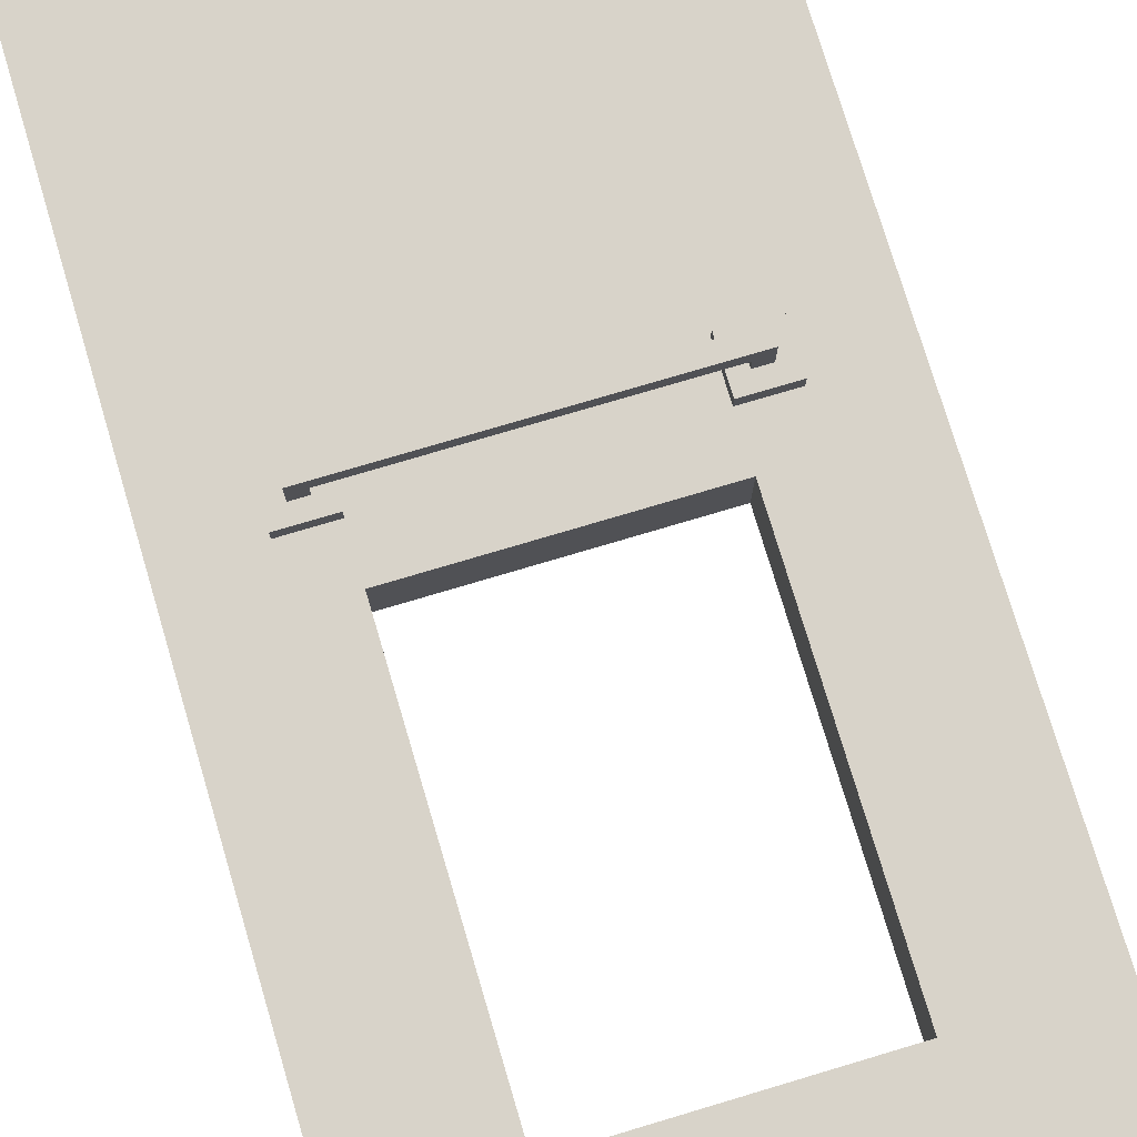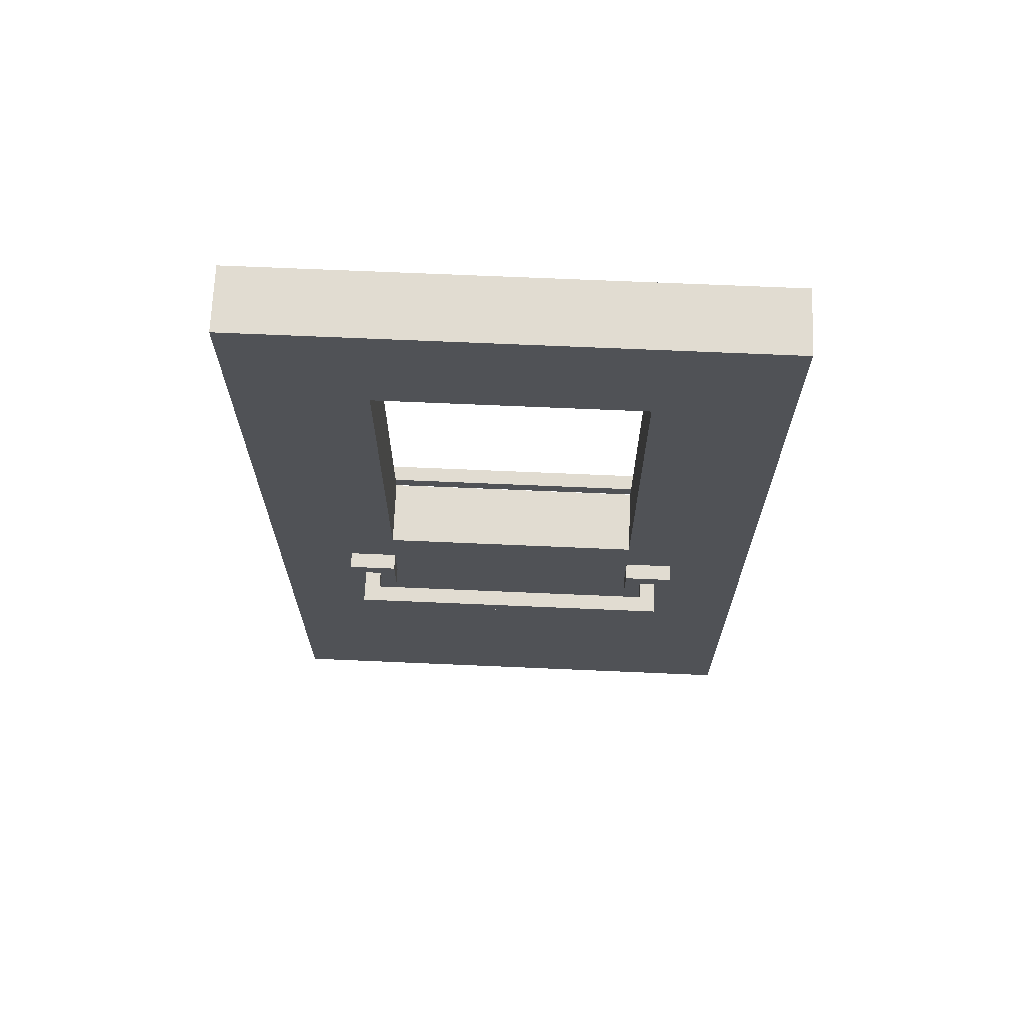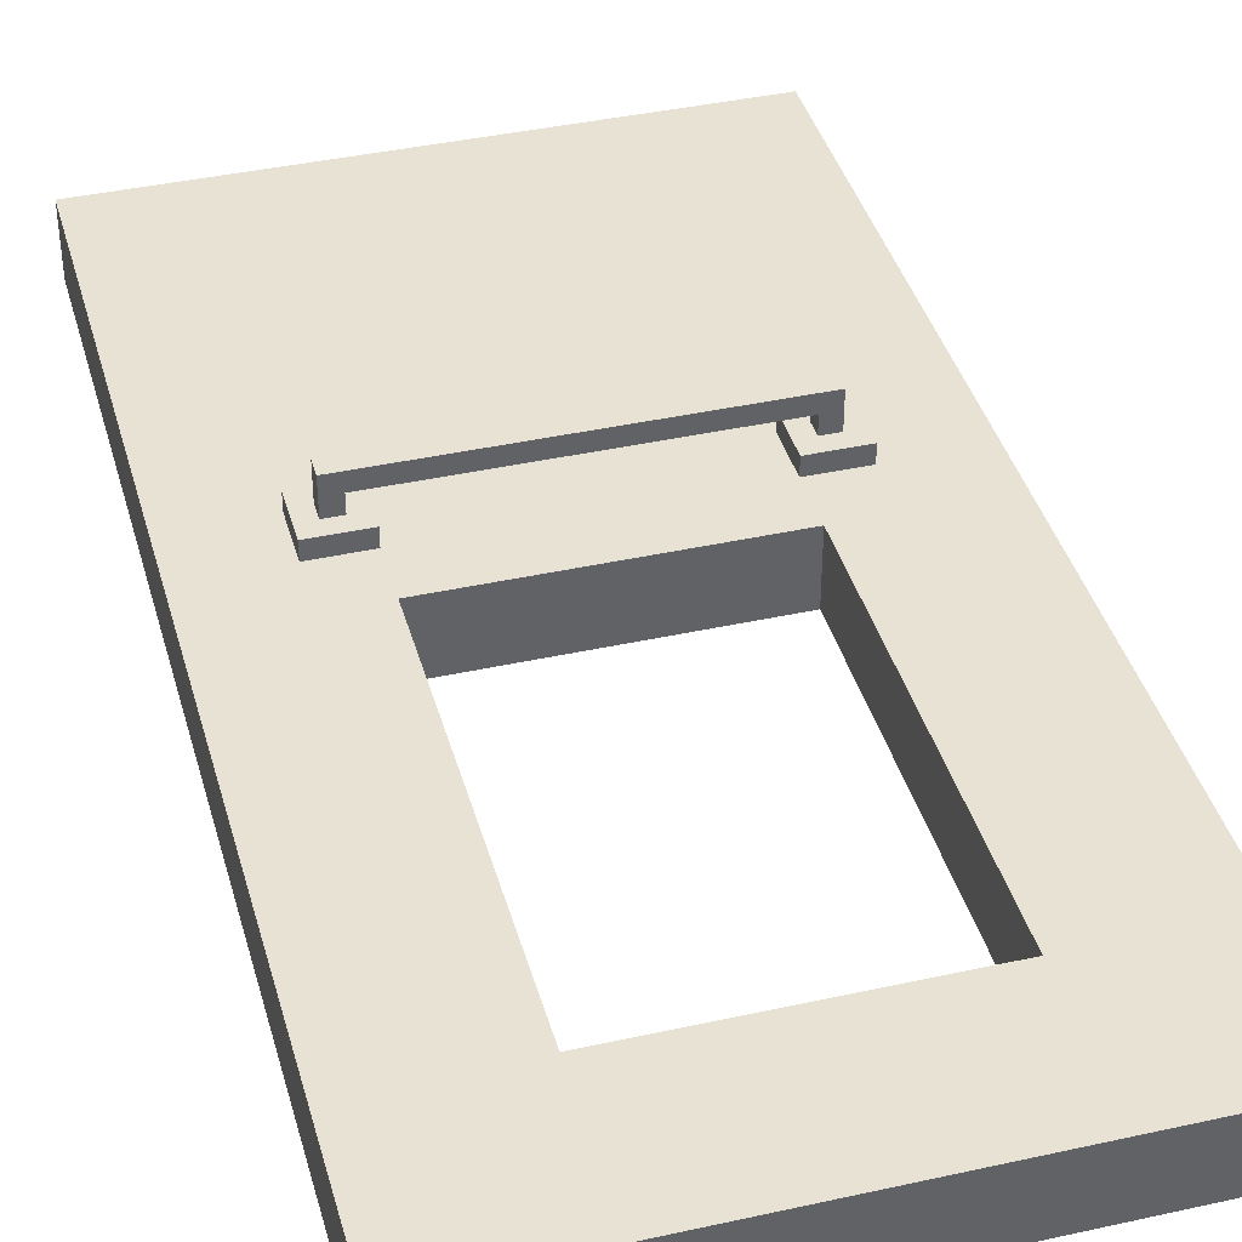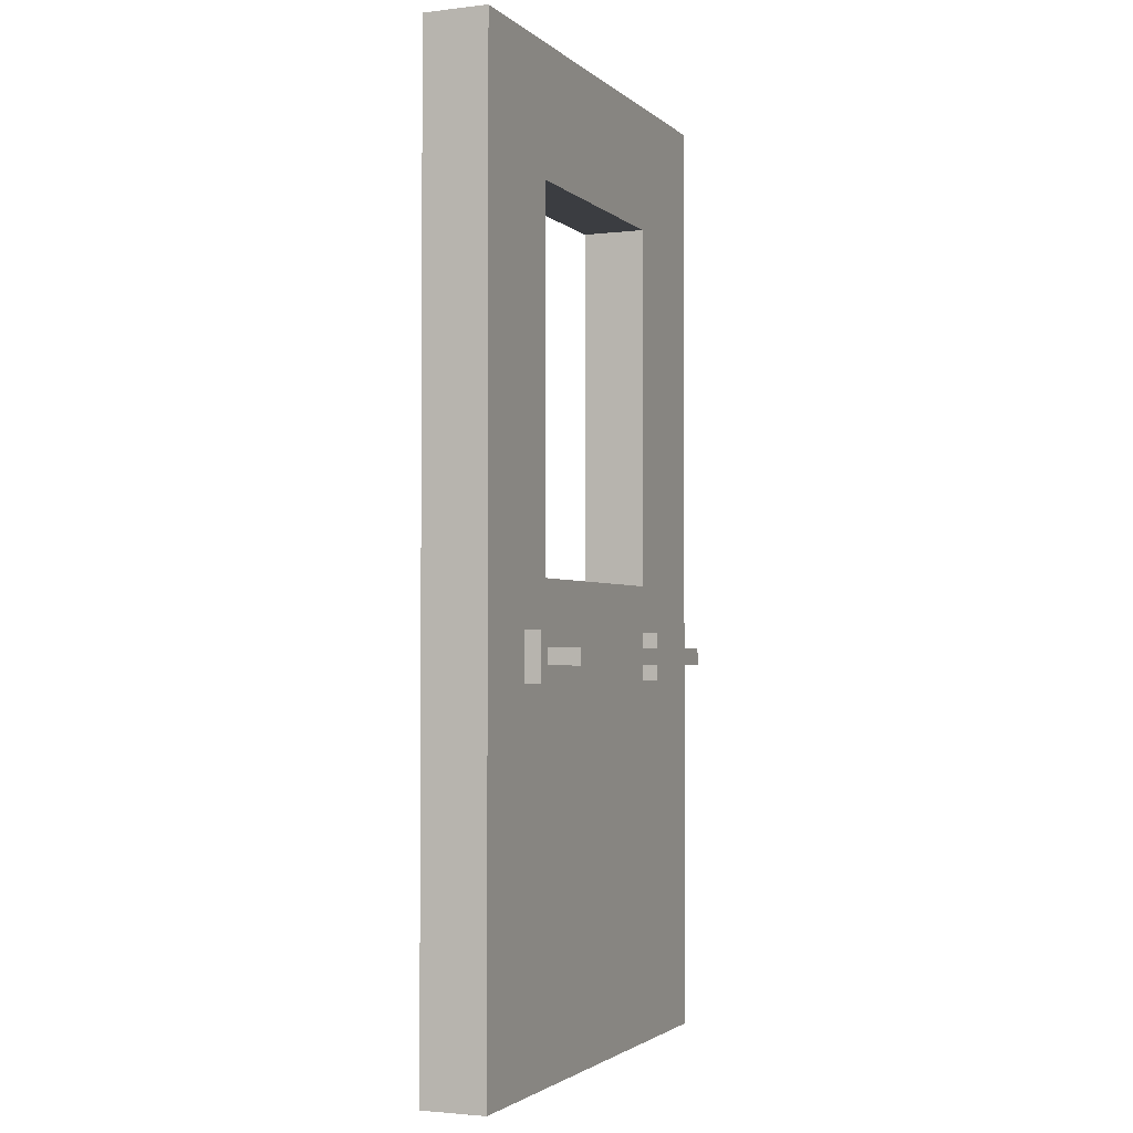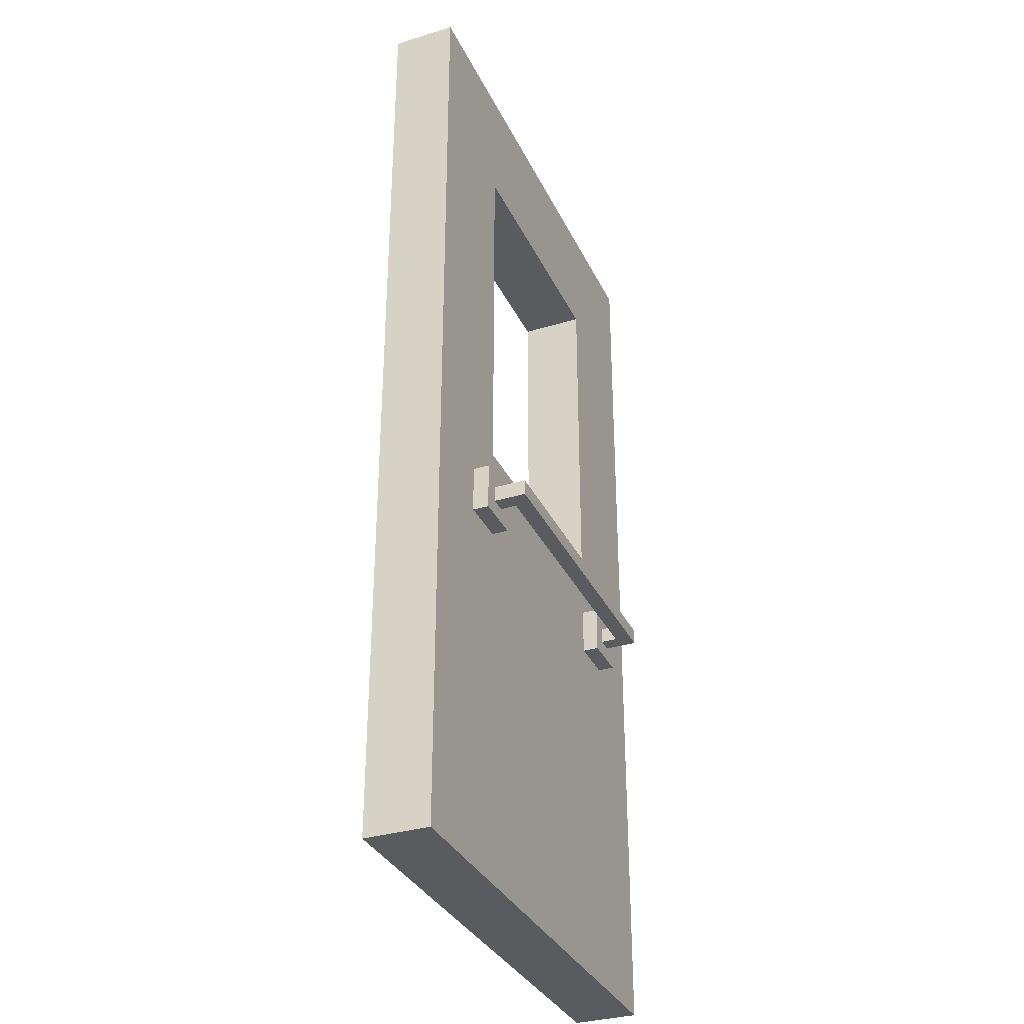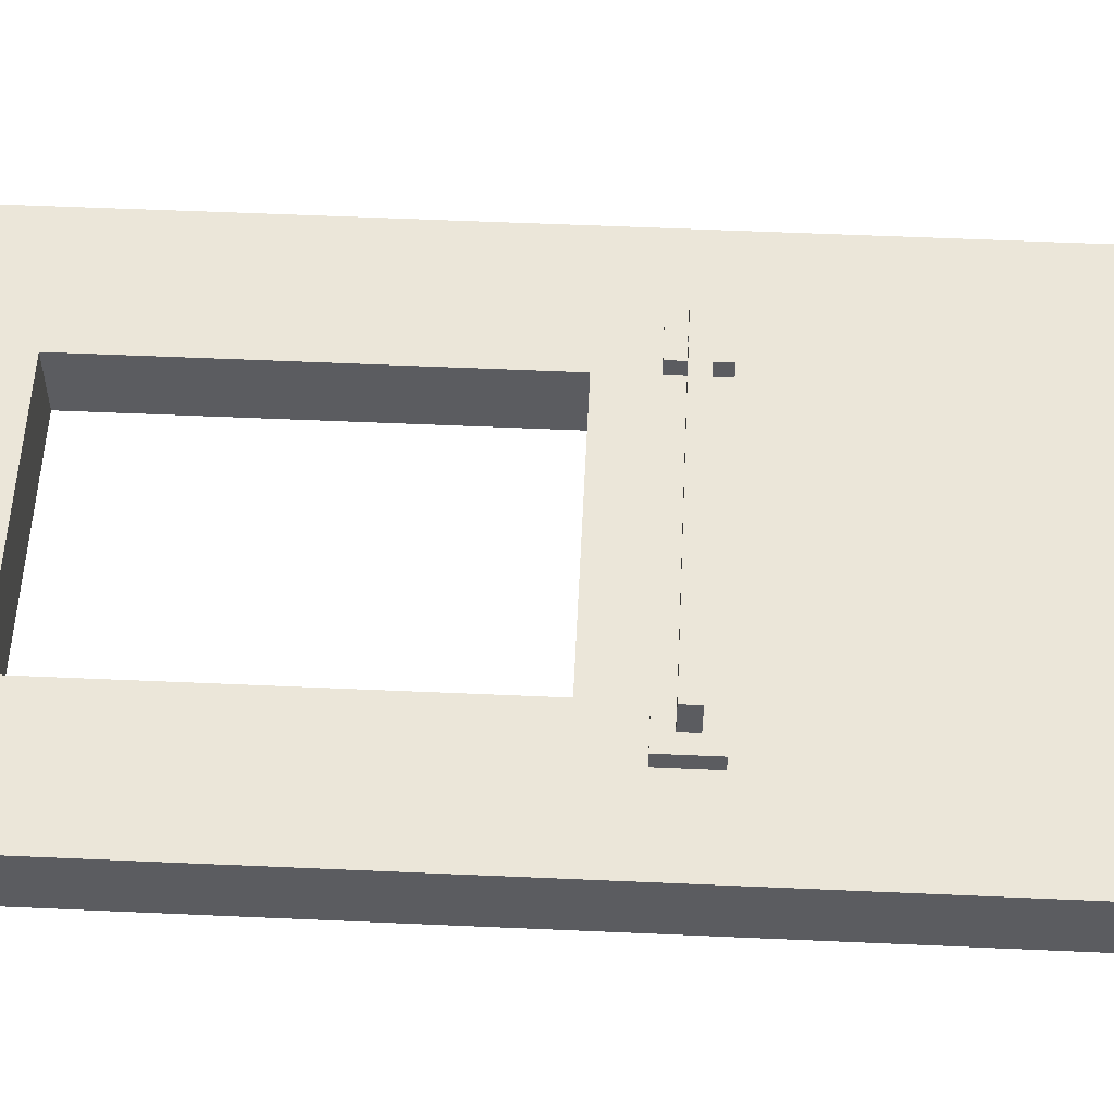
<metadata>
{"format":"obj","ext":"obj","renderer":"f3d","projection":"perspective","resolution":1024,"background":"white","views":[{"elev":76.0,"azim":163.4,"up":"+Z"},{"elev":69.0,"azim":-177.5,"up":"+Y"},{"elev":39.9,"azim":164.7,"up":"+Z"},{"elev":-2.4,"azim":112.4,"up":"+Y"},{"elev":-33.3,"azim":112.5,"up":"+Y"},{"elev":55.1,"azim":-87.3,"up":"+Z"}]}
</metadata>
<code>
g DoubleOneDoor
v -16 0 2
v -16 0 -2
v -16 60 2
v -16 60 -2
v -11 23 3
v -11 23 2
v -11 23 -2
v -11 23 -3
v -11 26 3
v -11 26 2
v -11 26 -2
v -11 26 -3
v -10 24 5
v -10 24 3
v -10 24 -3
v -10 24 -5
v -10 25 5
v -10 25 3
v -10 25 -3
v -10 25 -5
v 8 23 3
v 8 23 2
v 8 23 -2
v 8 23 -3
v 8 26 3
v 8 26 2
v 8 26 -2
v 8 26 -3
v 8 29 2
v 8 29 -2
v 8 52 2
v 8 52 -2
v 9 24 4
v 9 24 3
v 9 24 -3
v 9 24 -4
v 9 25 4
v 9 25 3
v 9 25 -3
v 9 25 -4
v -9 24 4
v -9 24 3
v -9 24 -3
v -9 24 -4
v -9 25 4
v -9 25 3
v -9 25 -3
v -9 25 -4
v -8 23 3
v -8 23 2
v -8 23 -2
v -8 23 -3
v -8 26 3
v -8 26 2
v -8 26 -2
v -8 26 -3
v -8 29 2
v -8 29 -2
v -8 52 2
v -8 52 -2
v 10 24 5
v 10 24 3
v 10 24 -3
v 10 24 -5
v 10 25 5
v 10 25 3
v 10 25 -3
v 10 25 -5
v 11 23 3
v 11 23 2
v 11 23 -2
v 11 23 -3
v 11 26 3
v 11 26 2
v 11 26 -2
v 11 26 -3
v 16 0 2
v 16 0 -2
v 16 60 2
v 16 60 -2
v -10 24 5
v -10 25 5
v 10 24 5
v 10 25 5
v -11 23 3
v -11 26 3
v -10 24 3
v -10 25 3
v -9 24 3
v -9 25 3
v -8 23 3
v -8 26 3
v 8 23 3
v 8 26 3
v 9 24 3
v 9 25 3
v 10 24 3
v 10 25 3
v 11 23 3
v 11 26 3
v -16 0 2
v -16 60 2
v -11 23 2
v -11 26 2
v -8 23 2
v -8 26 2
v -8 29 2
v -8 52 2
v 8 23 2
v 8 26 2
v 8 29 2
v 8 52 2
v 11 23 2
v 11 26 2
v 15 0 2
v 15 60 2
v 16 0 2
v 16 60 2
v -9 24 -4
v -9 25 -4
v 9 24 -4
v 9 25 -4
v -9 24 4
v -9 25 4
v 9 24 4
v 9 25 4
v -16 0 -2
v -16 60 -2
v -11 23 -2
v -11 26 -2
v -8 23 -2
v -8 26 -2
v -8 29 -2
v -8 52 -2
v 8 23 -2
v 8 26 -2
v 8 29 -2
v 8 52 -2
v 11 23 -2
v 11 26 -2
v 15 0 -2
v 15 60 -2
v 16 0 -2
v 16 60 -2
v -11 23 -3
v -11 26 -3
v -10 24 -3
v -10 25 -3
v -9 24 -3
v -9 25 -3
v -8 23 -3
v -8 26 -3
v 8 23 -3
v 8 26 -3
v 9 24 -3
v 9 25 -3
v 10 24 -3
v 10 25 -3
v 11 23 -3
v 11 26 -3
v -10 24 -5
v -10 25 -5
v 10 24 -5
v 10 25 -5
v -16 0 2
v 15 0 2
v 16 0 2
v -16 0 -2
v 15 0 -2
v 16 0 -2
v -11 23 3
v -8 23 3
v 8 23 3
v 11 23 3
v -11 23 2
v -8 23 2
v 8 23 2
v 11 23 2
v -11 23 -2
v -8 23 -2
v 8 23 -2
v 11 23 -2
v -11 23 -3
v -8 23 -3
v 8 23 -3
v 11 23 -3
v -10 24 5
v 10 24 5
v -9 24 4
v 9 24 4
v -10 24 3
v -9 24 3
v 9 24 3
v 10 24 3
v -10 24 -3
v -9 24 -3
v 9 24 -3
v 10 24 -3
v -9 24 -4
v 9 24 -4
v -10 24 -5
v 10 24 -5
v -8 52 2
v 8 52 2
v -8 52 -2
v 8 52 -2
v -10 25 5
v 10 25 5
v -9 25 4
v 9 25 4
v -10 25 3
v -9 25 3
v 9 25 3
v 10 25 3
v -10 25 -3
v -9 25 -3
v 9 25 -3
v 10 25 -3
v -9 25 -4
v 9 25 -4
v -10 25 -5
v 10 25 -5
v -11 26 3
v -8 26 3
v 8 26 3
v 11 26 3
v -11 26 2
v -8 26 2
v 8 26 2
v 11 26 2
v -11 26 -2
v -8 26 -2
v 8 26 -2
v 11 26 -2
v -11 26 -3
v -8 26 -3
v 8 26 -3
v 11 26 -3
v -8 29 2
v 8 29 2
v -8 29 -2
v 8 29 -2
v -16 60 2
v 15 60 2
v 16 60 2
v -16 60 -2
v 15 60 -2
v 16 60 -2
f 3 2 1
f 4 2 3
f 9 6 5
f 10 6 9
f 11 8 7
f 12 8 11
f 17 14 13
f 18 14 17
f 19 16 15
f 20 16 19
f 25 22 21
f 26 22 25
f 27 24 23
f 28 24 27
f 31 30 29
f 32 30 31
f 37 34 33
f 38 34 37
f 39 36 35
f 40 36 39
f 41 42 45
f 45 42 46
f 43 44 47
f 47 44 48
f 49 50 53
f 53 50 54
f 51 52 55
f 55 52 56
f 57 58 59
f 59 58 60
f 61 62 65
f 65 62 66
f 63 64 67
f 67 64 68
f 69 70 73
f 73 70 74
f 71 72 75
f 75 72 76
f 77 78 79
f 79 78 80
f 83 82 81
f 84 82 83
f 87 86 85
f 88 86 87
f 89 87 85
f 90 86 88
f 91 89 85
f 91 90 89
f 92 86 90
f 92 90 91
f 95 94 93
f 96 94 95
f 97 95 93
f 98 94 96
f 99 97 93
f 99 98 97
f 100 94 98
f 100 98 99
f 103 102 101
f 104 102 103
f 105 103 101
f 106 102 104
f 107 102 106
f 108 102 107
f 109 105 101
f 109 106 105
f 109 107 106
f 110 107 109
f 111 107 110
f 112 102 108
f 113 109 101
f 114 111 110
f 114 112 111
f 115 113 101
f 115 114 113
f 116 112 114
f 116 114 115
f 116 102 112
f 117 116 115
f 118 116 117
f 121 120 119
f 122 120 121
f 123 124 125
f 125 124 126
f 127 128 129
f 129 128 130
f 127 129 131
f 130 128 132
f 132 128 133
f 133 128 134
f 127 131 135
f 131 132 135
f 132 133 135
f 135 133 136
f 136 133 137
f 134 128 138
f 127 135 139
f 136 137 140
f 137 138 140
f 127 139 141
f 139 140 141
f 140 138 142
f 141 140 142
f 138 128 142
f 141 142 143
f 143 142 144
f 145 146 147
f 147 146 148
f 145 147 149
f 148 146 150
f 145 149 151
f 149 150 151
f 150 146 152
f 151 150 152
f 153 154 155
f 155 154 156
f 153 155 157
f 156 154 158
f 153 157 159
f 157 158 159
f 158 154 160
f 159 158 160
f 161 162 163
f 163 162 164
f 168 166 165
f 169 167 166
f 169 166 168
f 170 167 169
f 175 172 171
f 176 172 175
f 177 174 173
f 178 174 177
f 183 180 179
f 184 180 183
f 185 182 181
f 186 182 185
f 189 188 187
f 190 188 189
f 191 189 187
f 192 189 191
f 193 188 190
f 194 188 193
f 199 196 195
f 200 198 197
f 201 199 195
f 201 200 199
f 202 198 200
f 202 200 201
f 205 204 203
f 206 204 205
f 207 208 209
f 209 208 210
f 207 209 211
f 211 209 212
f 210 208 213
f 213 208 214
f 215 216 219
f 217 218 220
f 215 219 221
f 219 220 221
f 220 218 222
f 221 220 222
f 223 224 227
f 227 224 228
f 225 226 229
f 229 226 230
f 231 232 235
f 235 232 236
f 233 234 237
f 237 234 238
f 239 240 241
f 241 240 242
f 243 244 246
f 244 245 247
f 246 244 247
f 247 245 248

</code>
